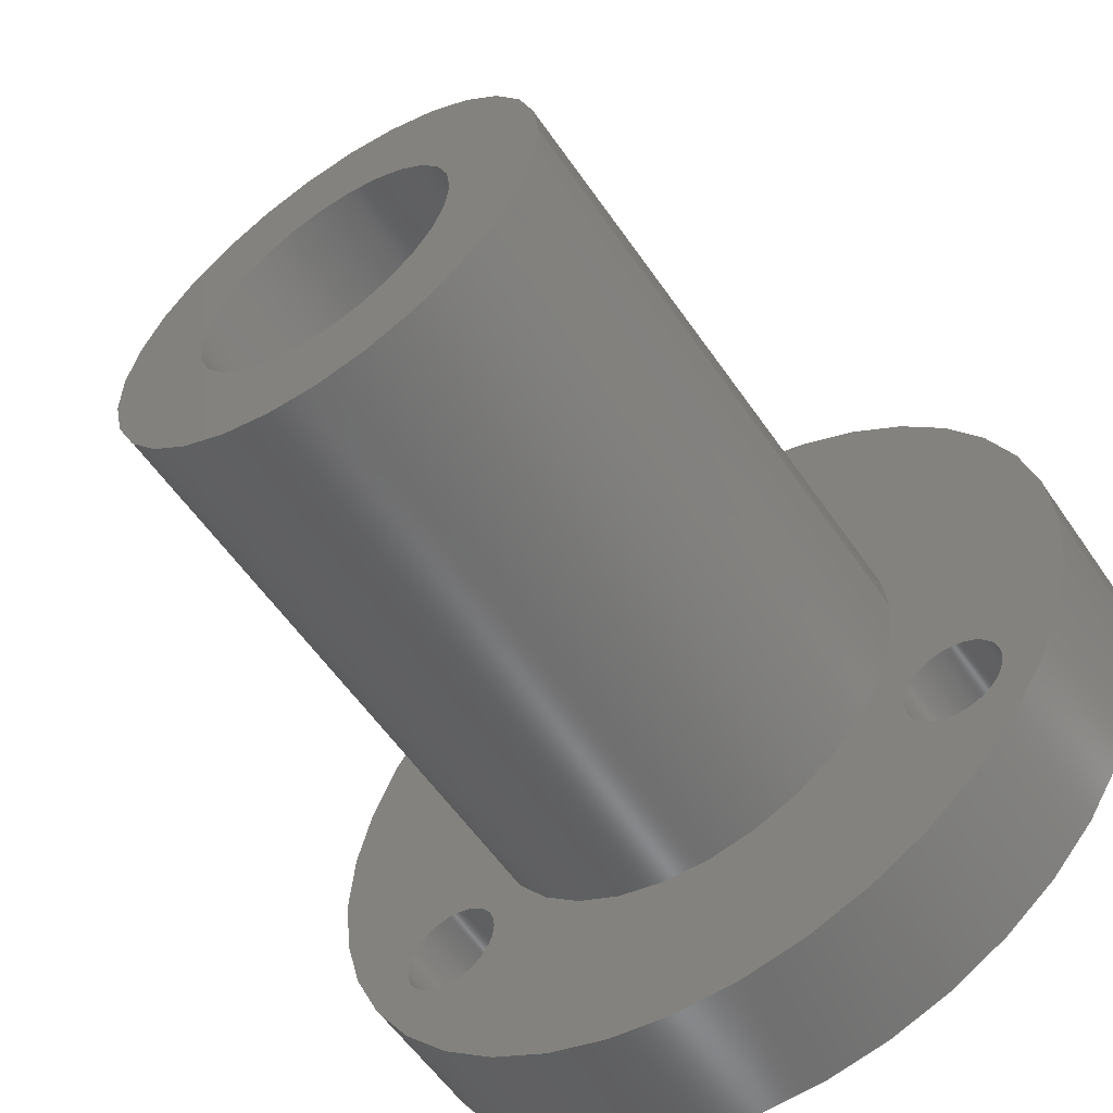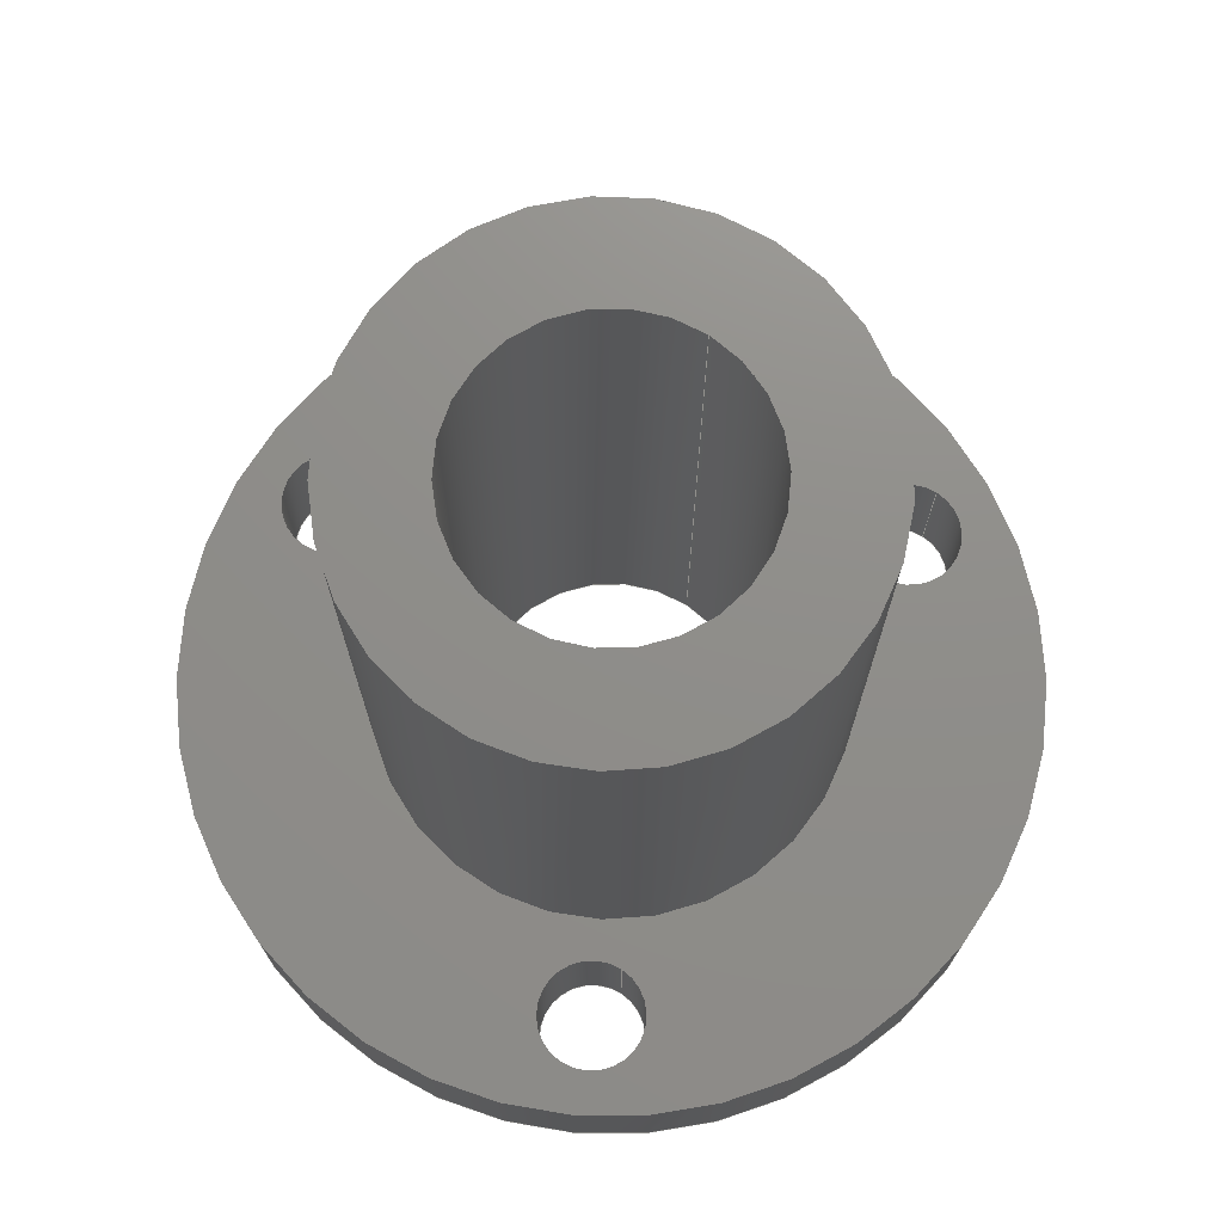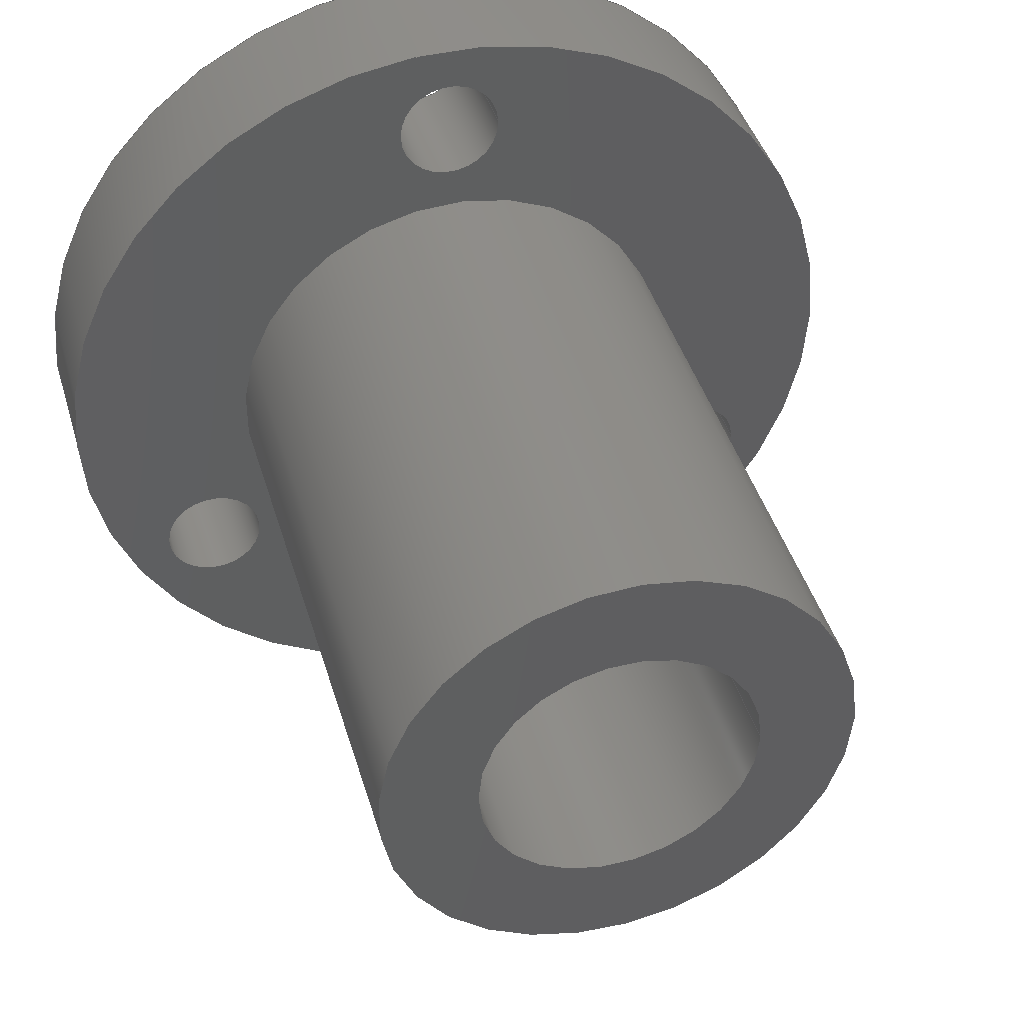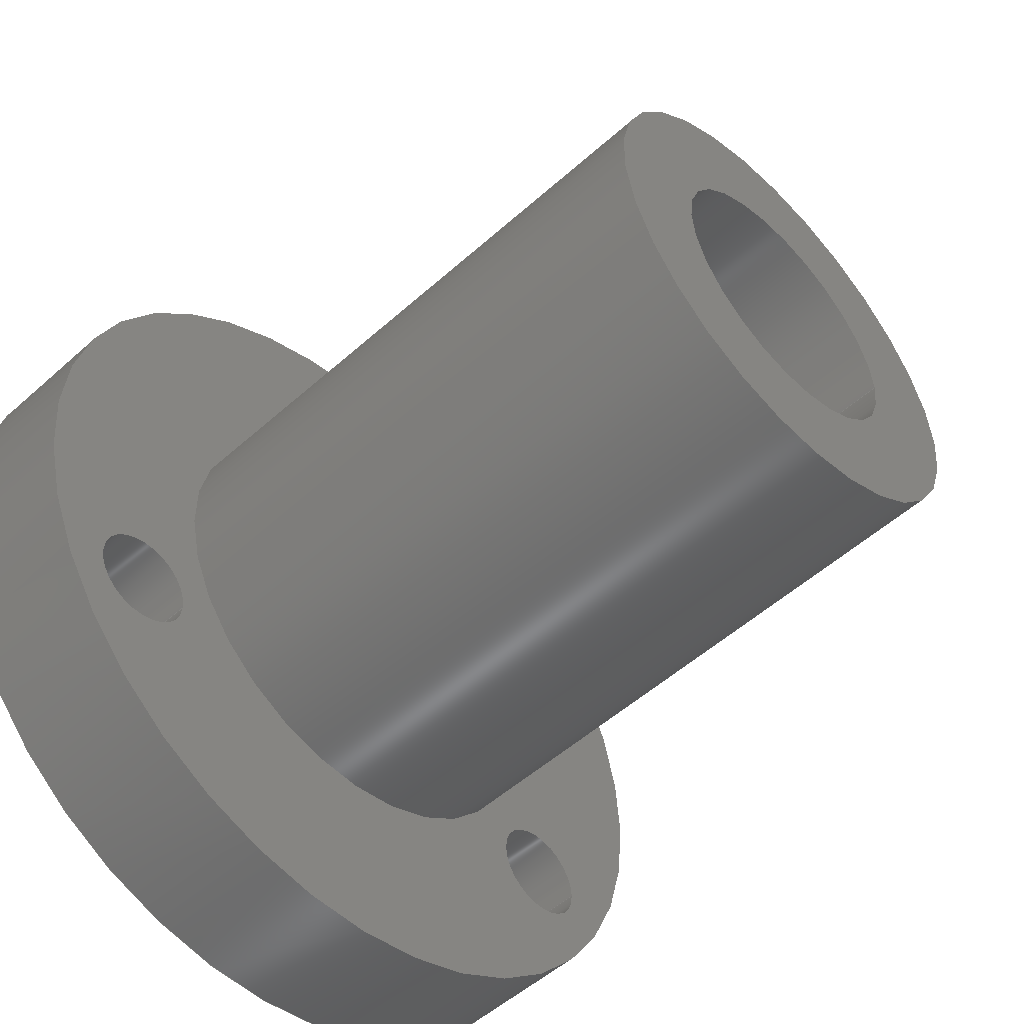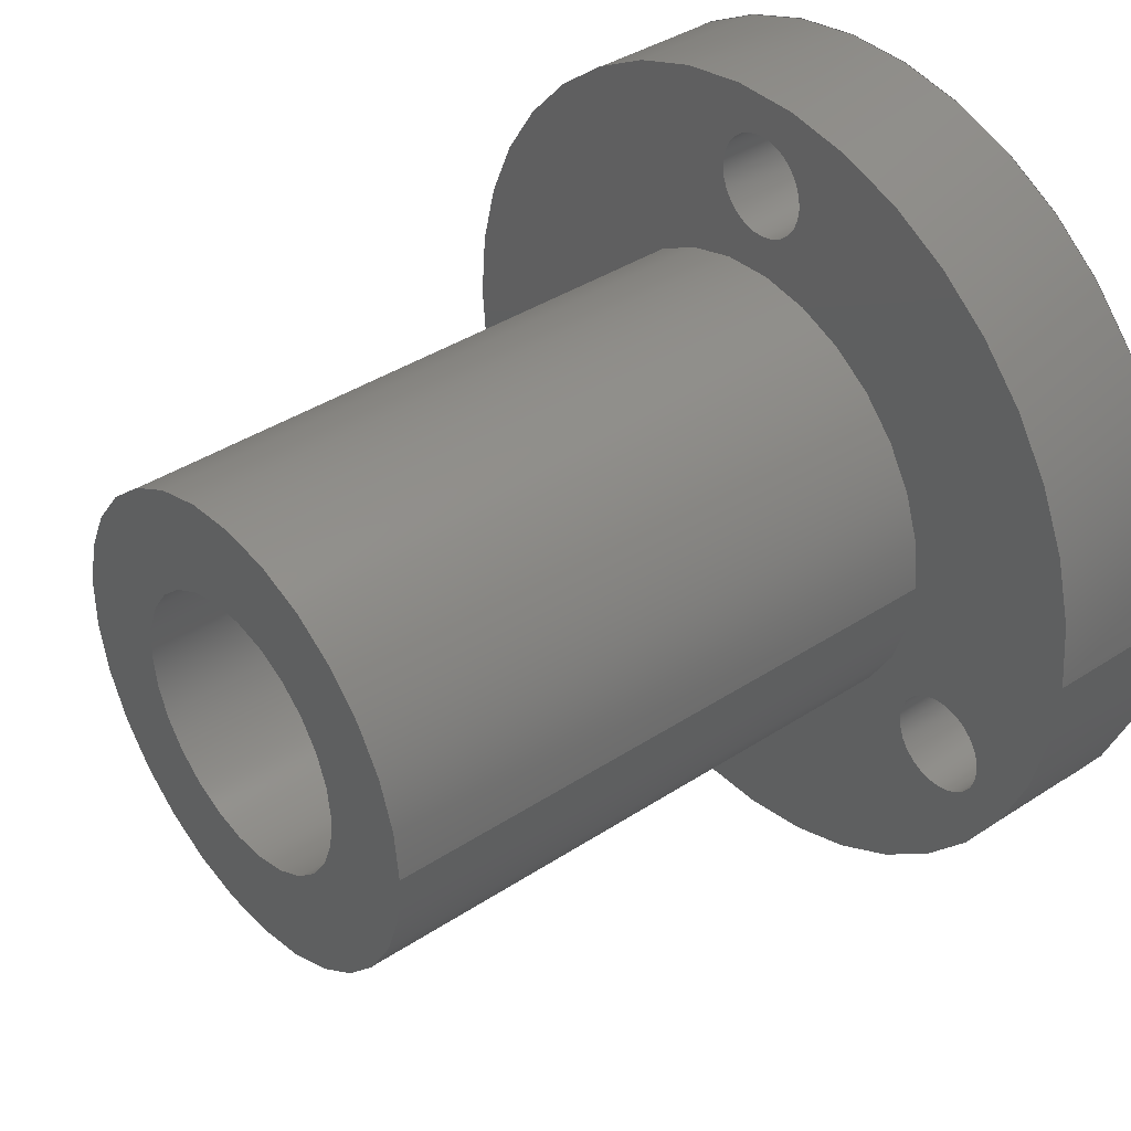
<metadata>
{"format":"step","ext":"step","renderer":"f3d","projection":"perspective","resolution":1024,"background":"white","views":[{"elev":-58.0,"azim":34.3,"up":"+Y"},{"elev":73.6,"azim":-56.7,"up":"+Z"},{"elev":42.2,"azim":-16.0,"up":"+Y"},{"elev":-52.5,"azim":-46.1,"up":"+Y"},{"elev":38.8,"azim":50.5,"up":"+Y"}]}
</metadata>
<code>
ISO-10303-21;
DATA;
#1=SHAPE_REPRESENTATION_RELATIONSHIP('SRR','None',#242,#2);
#2=ADVANCED_BREP_SHAPE_REPRESENTATION($,(#131),#233);
#3=STYLED_ITEM($,(#251),#131);
#4=PLANE($,#151);
#5=PLANE($,#152);
#6=PLANE($,#153);
#7=FACE_BOUND($,#32,.T.);
#8=FACE_BOUND($,#34,.T.);
#9=FACE_BOUND($,#36,.T.);
#10=FACE_BOUND($,#38,.T.);
#11=FACE_BOUND($,#40,.T.);
#12=FACE_BOUND($,#42,.T.);
#13=FACE_BOUND($,#44,.T.);
#14=FACE_BOUND($,#45,.T.);
#15=FACE_BOUND($,#46,.T.);
#16=FACE_BOUND($,#47,.T.);
#17=FACE_BOUND($,#49,.T.);
#18=FACE_BOUND($,#51,.T.);
#19=FACE_BOUND($,#52,.T.);
#20=FACE_BOUND($,#53,.T.);
#21=FACE_BOUND($,#54,.T.);
#22=FACE_OUTER_BOUND($,#31,.T.);
#23=FACE_OUTER_BOUND($,#33,.T.);
#24=FACE_OUTER_BOUND($,#35,.T.);
#25=FACE_OUTER_BOUND($,#37,.T.);
#26=FACE_OUTER_BOUND($,#39,.T.);
#27=FACE_OUTER_BOUND($,#41,.T.);
#28=FACE_OUTER_BOUND($,#43,.T.);
#29=FACE_OUTER_BOUND($,#48,.T.);
#30=FACE_OUTER_BOUND($,#50,.T.);
#31=EDGE_LOOP($,(#91));
#32=EDGE_LOOP($,(#92));
#33=EDGE_LOOP($,(#93));
#34=EDGE_LOOP($,(#94));
#35=EDGE_LOOP($,(#95));
#36=EDGE_LOOP($,(#96));
#37=EDGE_LOOP($,(#97));
#38=EDGE_LOOP($,(#98));
#39=EDGE_LOOP($,(#99));
#40=EDGE_LOOP($,(#100));
#41=EDGE_LOOP($,(#101));
#42=EDGE_LOOP($,(#102));
#43=EDGE_LOOP($,(#103));
#44=EDGE_LOOP($,(#104));
#45=EDGE_LOOP($,(#105));
#46=EDGE_LOOP($,(#106));
#47=EDGE_LOOP($,(#107));
#48=EDGE_LOOP($,(#108));
#49=EDGE_LOOP($,(#109));
#50=EDGE_LOOP($,(#110));
#51=EDGE_LOOP($,(#111));
#52=EDGE_LOOP($,(#112));
#53=EDGE_LOOP($,(#113));
#54=EDGE_LOOP($,(#114));
#55=CIRCLE($,#134,0.315);
#56=CIRCLE($,#135,0.315);
#57=CIRCLE($,#137,0.07);
#58=CIRCLE($,#138,0.07);
#59=CIRCLE($,#140,0.07);
#60=CIRCLE($,#141,0.07);
#61=CIRCLE($,#143,0.07);
#62=CIRCLE($,#144,0.07);
#63=CIRCLE($,#146,0.5625);
#64=CIRCLE($,#147,0.5625);
#65=CIRCLE($,#149,0.1875);
#66=CIRCLE($,#150,0.1875);
#67=VERTEX_POINT($,#200);
#68=VERTEX_POINT($,#202);
#69=VERTEX_POINT($,#205);
#70=VERTEX_POINT($,#207);
#71=VERTEX_POINT($,#210);
#72=VERTEX_POINT($,#212);
#73=VERTEX_POINT($,#215);
#74=VERTEX_POINT($,#217);
#75=VERTEX_POINT($,#220);
#76=VERTEX_POINT($,#222);
#77=VERTEX_POINT($,#225);
#78=VERTEX_POINT($,#227);
#79=EDGE_CURVE($,#67,#67,#55,.T.);
#80=EDGE_CURVE($,#68,#68,#56,.T.);
#81=EDGE_CURVE($,#69,#69,#57,.T.);
#82=EDGE_CURVE($,#70,#70,#58,.T.);
#83=EDGE_CURVE($,#71,#71,#59,.T.);
#84=EDGE_CURVE($,#72,#72,#60,.T.);
#85=EDGE_CURVE($,#73,#73,#61,.T.);
#86=EDGE_CURVE($,#74,#74,#62,.T.);
#87=EDGE_CURVE($,#75,#75,#63,.T.);
#88=EDGE_CURVE($,#76,#76,#64,.T.);
#89=EDGE_CURVE($,#77,#77,#65,.T.);
#90=EDGE_CURVE($,#78,#78,#66,.T.);
#91=ORIENTED_EDGE($,*,*,#79,.T.);
#92=ORIENTED_EDGE($,*,*,#80,.T.);
#93=ORIENTED_EDGE($,*,*,#81,.F.);
#94=ORIENTED_EDGE($,*,*,#82,.T.);
#95=ORIENTED_EDGE($,*,*,#83,.F.);
#96=ORIENTED_EDGE($,*,*,#84,.T.);
#97=ORIENTED_EDGE($,*,*,#85,.F.);
#98=ORIENTED_EDGE($,*,*,#86,.T.);
#99=ORIENTED_EDGE($,*,*,#87,.T.);
#100=ORIENTED_EDGE($,*,*,#88,.T.);
#101=ORIENTED_EDGE($,*,*,#89,.F.);
#102=ORIENTED_EDGE($,*,*,#90,.F.);
#103=ORIENTED_EDGE($,*,*,#88,.F.);
#104=ORIENTED_EDGE($,*,*,#79,.F.);
#105=ORIENTED_EDGE($,*,*,#82,.F.);
#106=ORIENTED_EDGE($,*,*,#84,.F.);
#107=ORIENTED_EDGE($,*,*,#86,.F.);
#108=ORIENTED_EDGE($,*,*,#80,.F.);
#109=ORIENTED_EDGE($,*,*,#90,.T.);
#110=ORIENTED_EDGE($,*,*,#87,.F.);
#111=ORIENTED_EDGE($,*,*,#89,.T.);
#112=ORIENTED_EDGE($,*,*,#81,.T.);
#113=ORIENTED_EDGE($,*,*,#83,.T.);
#114=ORIENTED_EDGE($,*,*,#85,.T.);
#115=CYLINDRICAL_SURFACE($,#133,0.315);
#116=CYLINDRICAL_SURFACE($,#136,0.07);
#117=CYLINDRICAL_SURFACE($,#139,0.07);
#118=CYLINDRICAL_SURFACE($,#142,0.07);
#119=CYLINDRICAL_SURFACE($,#145,0.5625);
#120=CYLINDRICAL_SURFACE($,#148,0.1875);
#121=ADVANCED_FACE($,(#22,#7),#115,.T.);
#122=ADVANCED_FACE($,(#23,#8),#116,.F.);
#123=ADVANCED_FACE($,(#24,#9),#117,.F.);
#124=ADVANCED_FACE($,(#25,#10),#118,.F.);
#125=ADVANCED_FACE($,(#26,#11),#119,.T.);
#126=ADVANCED_FACE($,(#27,#12),#120,.F.);
#127=ADVANCED_FACE($,(#28,#13,#14,#15,#16),#4,.F.);
#128=ADVANCED_FACE($,(#29,#17),#5,.T.);
#129=ADVANCED_FACE($,(#30,#18,#19,#20,#21),#6,.T.);
#130=CLOSED_SHELL($,(#121,#122,#123,#124,#125,#126,#127,#128,#129));
#131=MANIFOLD_SOLID_BREP('Imported1',#130);
#132=AXIS2_PLACEMENT_3D('placement',#198,#154,#155);
#133=AXIS2_PLACEMENT_3D($,#199,#156,#157);
#134=AXIS2_PLACEMENT_3D($,#201,#158,#159);
#135=AXIS2_PLACEMENT_3D($,#203,#160,#161);
#136=AXIS2_PLACEMENT_3D($,#204,#162,#163);
#137=AXIS2_PLACEMENT_3D($,#206,#164,#165);
#138=AXIS2_PLACEMENT_3D($,#208,#166,#167);
#139=AXIS2_PLACEMENT_3D($,#209,#168,#169);
#140=AXIS2_PLACEMENT_3D($,#211,#170,#171);
#141=AXIS2_PLACEMENT_3D($,#213,#172,#173);
#142=AXIS2_PLACEMENT_3D($,#214,#174,#175);
#143=AXIS2_PLACEMENT_3D($,#216,#176,#177);
#144=AXIS2_PLACEMENT_3D($,#218,#178,#179);
#145=AXIS2_PLACEMENT_3D($,#219,#180,#181);
#146=AXIS2_PLACEMENT_3D($,#221,#182,#183);
#147=AXIS2_PLACEMENT_3D($,#223,#184,#185);
#148=AXIS2_PLACEMENT_3D($,#224,#186,#187);
#149=AXIS2_PLACEMENT_3D($,#226,#188,#189);
#150=AXIS2_PLACEMENT_3D($,#228,#190,#191);
#151=AXIS2_PLACEMENT_3D($,#229,#192,#193);
#152=AXIS2_PLACEMENT_3D($,#230,#194,#195);
#153=AXIS2_PLACEMENT_3D($,#231,#196,#197);
#154=DIRECTION('axis',(0,0,1));
#155=DIRECTION('refdir',(1,0,0));
#156=DIRECTION('center_axis',(0,0,1));
#157=DIRECTION('ref_axis',(1,0,0));
#158=DIRECTION('center_axis',(0,0,1));
#159=DIRECTION('ref_axis',(1,0,0));
#160=DIRECTION('center_axis',(0,0,-1));
#161=DIRECTION('ref_axis',(1,0,0));
#162=DIRECTION('center_axis',(0,0,1));
#163=DIRECTION('ref_axis',(1,0,0));
#164=DIRECTION('center_axis',(0,0,1));
#165=DIRECTION('ref_axis',(1,0,0));
#166=DIRECTION('center_axis',(0,0,1));
#167=DIRECTION('ref_axis',(1,0,0));
#168=DIRECTION('center_axis',(0,0,1));
#169=DIRECTION('ref_axis',(1,0,0));
#170=DIRECTION('center_axis',(0,0,1));
#171=DIRECTION('ref_axis',(1,0,0));
#172=DIRECTION('center_axis',(0,0,1));
#173=DIRECTION('ref_axis',(1,0,0));
#174=DIRECTION('center_axis',(0,0,1));
#175=DIRECTION('ref_axis',(1,0,0));
#176=DIRECTION('center_axis',(0,0,1));
#177=DIRECTION('ref_axis',(1,0,0));
#178=DIRECTION('center_axis',(0,0,1));
#179=DIRECTION('ref_axis',(1,0,0));
#180=DIRECTION('center_axis',(0,0,1));
#181=DIRECTION('ref_axis',(1,0,0));
#182=DIRECTION('center_axis',(0,0,1));
#183=DIRECTION('ref_axis',(1,0,0));
#184=DIRECTION('center_axis',(0,0,-1));
#185=DIRECTION('ref_axis',(1,0,0));
#186=DIRECTION('center_axis',(0,0,1));
#187=DIRECTION('ref_axis',(1,0,0));
#188=DIRECTION('center_axis',(0,0,1));
#189=DIRECTION('ref_axis',(1,0,0));
#190=DIRECTION('center_axis',(0,0,-1));
#191=DIRECTION('ref_axis',(1,0,0));
#192=DIRECTION('center_axis',(0,0,-1));
#193=DIRECTION('ref_axis',(-1,0,0));
#194=DIRECTION('center_axis',(0,0,1));
#195=DIRECTION('ref_axis',(1,0,0));
#196=DIRECTION('center_axis',(0,0,-1));
#197=DIRECTION('ref_axis',(-1,0,0));
#198=CARTESIAN_POINT('',(0,0,0));
#199=CARTESIAN_POINT('Origin',(0,0,0));
#200=CARTESIAN_POINT('',(0.315,0,0.19));
#201=CARTESIAN_POINT('Origin',(0,0,0.19));
#202=CARTESIAN_POINT('',(0.315,0,1));
#203=CARTESIAN_POINT('Origin',(0,0,1));
#204=CARTESIAN_POINT('Origin',(0,0.4375,0));
#205=CARTESIAN_POINT('',(0.07,0.4375,0));
#206=CARTESIAN_POINT('Origin',(0,0.4375,0));
#207=CARTESIAN_POINT('',(0.07,0.4375,0.19));
#208=CARTESIAN_POINT('Origin',(0,0.4375,0.19));
#209=CARTESIAN_POINT('Origin',(-0.3789,-0.2188,0));
#210=CARTESIAN_POINT('',(-0.3089,-0.2188,0));
#211=CARTESIAN_POINT('Origin',(-0.3789,-0.2188,0));
#212=CARTESIAN_POINT('',(-0.3089,-0.2188,0.19));
#213=CARTESIAN_POINT('Origin',(-0.3789,-0.2188,0.19));
#214=CARTESIAN_POINT('Origin',(0.3789,-0.2188,0));
#215=CARTESIAN_POINT('',(0.4489,-0.2188,0));
#216=CARTESIAN_POINT('Origin',(0.3789,-0.2188,0));
#217=CARTESIAN_POINT('',(0.4489,-0.2188,0.19));
#218=CARTESIAN_POINT('Origin',(0.3789,-0.2188,0.19));
#219=CARTESIAN_POINT('Origin',(0,0,0));
#220=CARTESIAN_POINT('',(0.5625,0,0));
#221=CARTESIAN_POINT('Origin',(0,0,0));
#222=CARTESIAN_POINT('',(0.5625,0,0.19));
#223=CARTESIAN_POINT('Origin',(0,0,0.19));
#224=CARTESIAN_POINT('Origin',(0,0,0));
#225=CARTESIAN_POINT('',(0.1875,0,0));
#226=CARTESIAN_POINT('Origin',(0,0,0));
#227=CARTESIAN_POINT('',(0.1875,0,1));
#228=CARTESIAN_POINT('Origin',(0,0,1));
#229=CARTESIAN_POINT('Origin',(0,0,0.19));
#230=CARTESIAN_POINT('Origin',(0,0,1));
#231=CARTESIAN_POINT('Origin',(0,0,0));
#232=UNCERTAINTY_MEASURE_WITH_UNIT(LENGTH_MEASURE(0.0003937),
#235,'DISTANCE_ACCURACY_VALUE',
'Maximum model space distance between geometric entities at asserted c
onnectivities');
#233=(
GEOMETRIC_REPRESENTATION_CONTEXT(3)
GLOBAL_UNCERTAINTY_ASSIGNED_CONTEXT((#232))
GLOBAL_UNIT_ASSIGNED_CONTEXT((#235,#239,#238))
REPRESENTATION_CONTEXT('','3D')
);
#234=DIMENSIONAL_EXPONENTS(1,0,0,0,0,0,0);
#235=(
CONVERSION_BASED_UNIT('__CONSTANT UNIT inch',#237)
LENGTH_UNIT()
NAMED_UNIT(#234)
);
#236=(
LENGTH_UNIT()
NAMED_UNIT(*)
SI_UNIT(.MILLI.,.METRE.)
);
#237=LENGTH_MEASURE_WITH_UNIT(LENGTH_MEASURE(25.4),#236);
#238=(
NAMED_UNIT(*)
SI_UNIT($,.STERADIAN.)
SOLID_ANGLE_UNIT()
);
#239=(
NAMED_UNIT(*)
PLANE_ANGLE_UNIT()
SI_UNIT($,.RADIAN.)
);
#240=SHAPE_DEFINITION_REPRESENTATION(#241,#242);
#241=PRODUCT_DEFINITION_SHAPE('',$,#244);
#242=SHAPE_REPRESENTATION('',(#132),#233);
#243=PRODUCT_DEFINITION_CONTEXT('3D Mechanical Parts',#247,'design');
#244=PRODUCT_DEFINITION('Ametek-BFWFSR-037-0068-18_BF6000',
'Ametek-BFWFSR-037-0068-18_BF6000',#245,#243);
#245=PRODUCT_DEFINITION_FORMATION('',$,#249);
#246=APPLICATION_PROTOCOL_DEFINITION('international standard',
'automotive_design',2009,#247);
#247=APPLICATION_CONTEXT(
'Core Data for Automotive Mechanical Design Process');
#248=PRODUCT_CONTEXT('3D Mechanical Parts',#247,'mechanical');
#249=PRODUCT('Ametek-BFWFSR-037-0068-18_BF6000',
'Ametek-BFWFSR-037-0068-18_BF6000',$,(#248));
#250=PRESENTATION_STYLE_ASSIGNMENT((#252));
#251=PRESENTATION_STYLE_ASSIGNMENT((#253));
#252=SURFACE_STYLE_USAGE(.BOTH.,#254);
#253=SURFACE_STYLE_USAGE(.BOTH.,#255);
#254=SURFACE_SIDE_STYLE($,(#256));
#255=SURFACE_SIDE_STYLE($,(#257));
#256=SURFACE_STYLE_FILL_AREA(#258);
#257=SURFACE_STYLE_FILL_AREA(#259);
#258=FILL_AREA_STYLE($,(#260));
#259=FILL_AREA_STYLE($,(#261));
#260=FILL_AREA_STYLE_COLOUR($,#262);
#261=FILL_AREA_STYLE_COLOUR($,#263);
#262=COLOUR_RGB('',0.01961,0.01961,0.01961);
#263=COLOUR_RGB('',0.7529,0.7529,0.7529);
ENDSEC;
END-ISO-10303-21;

</code>
